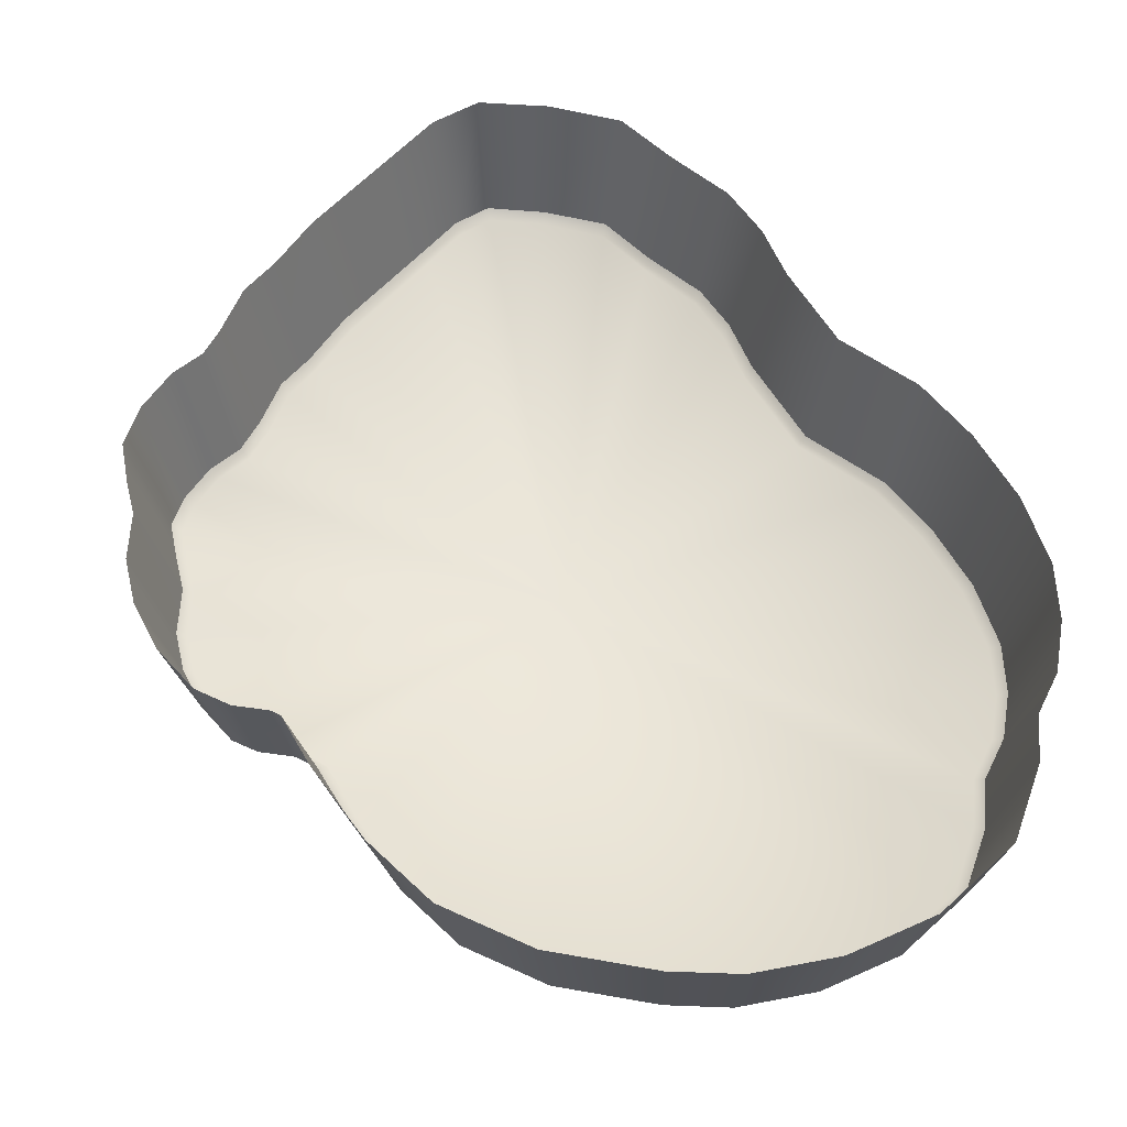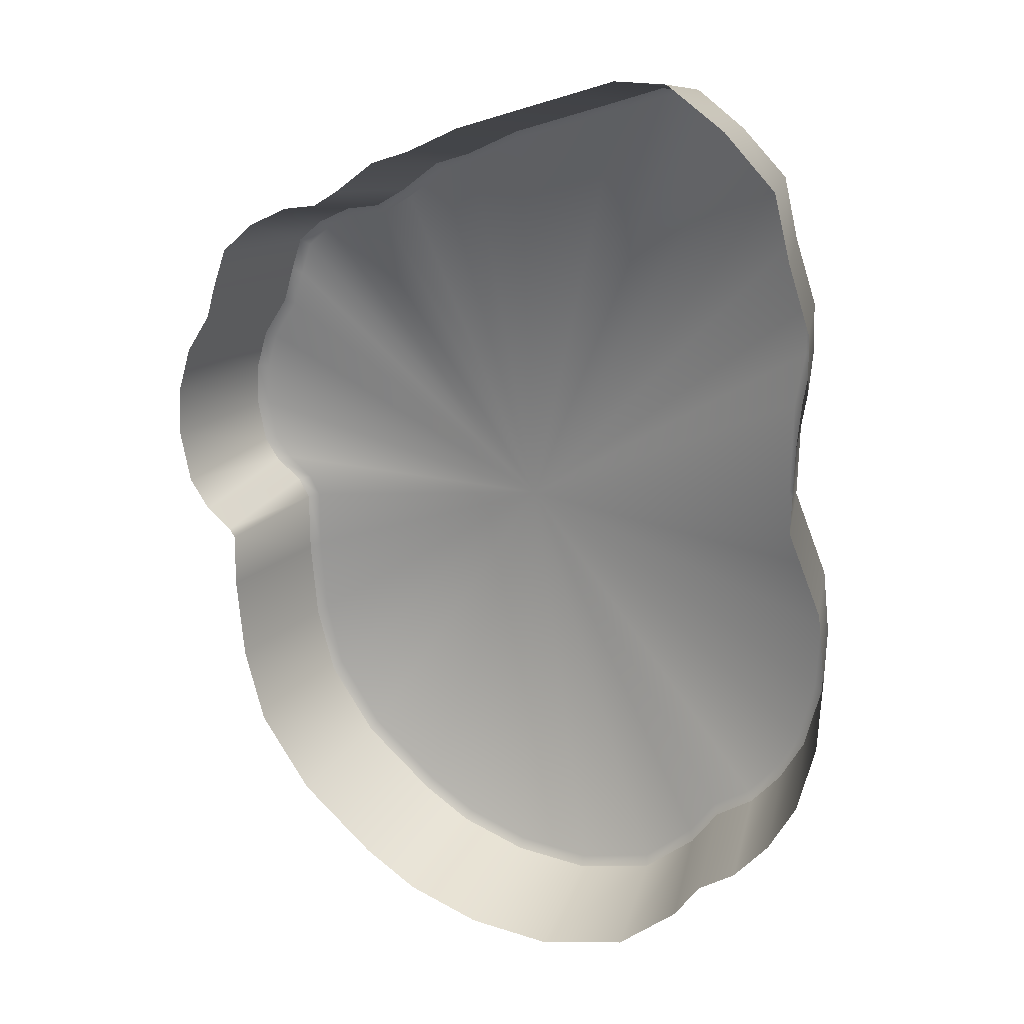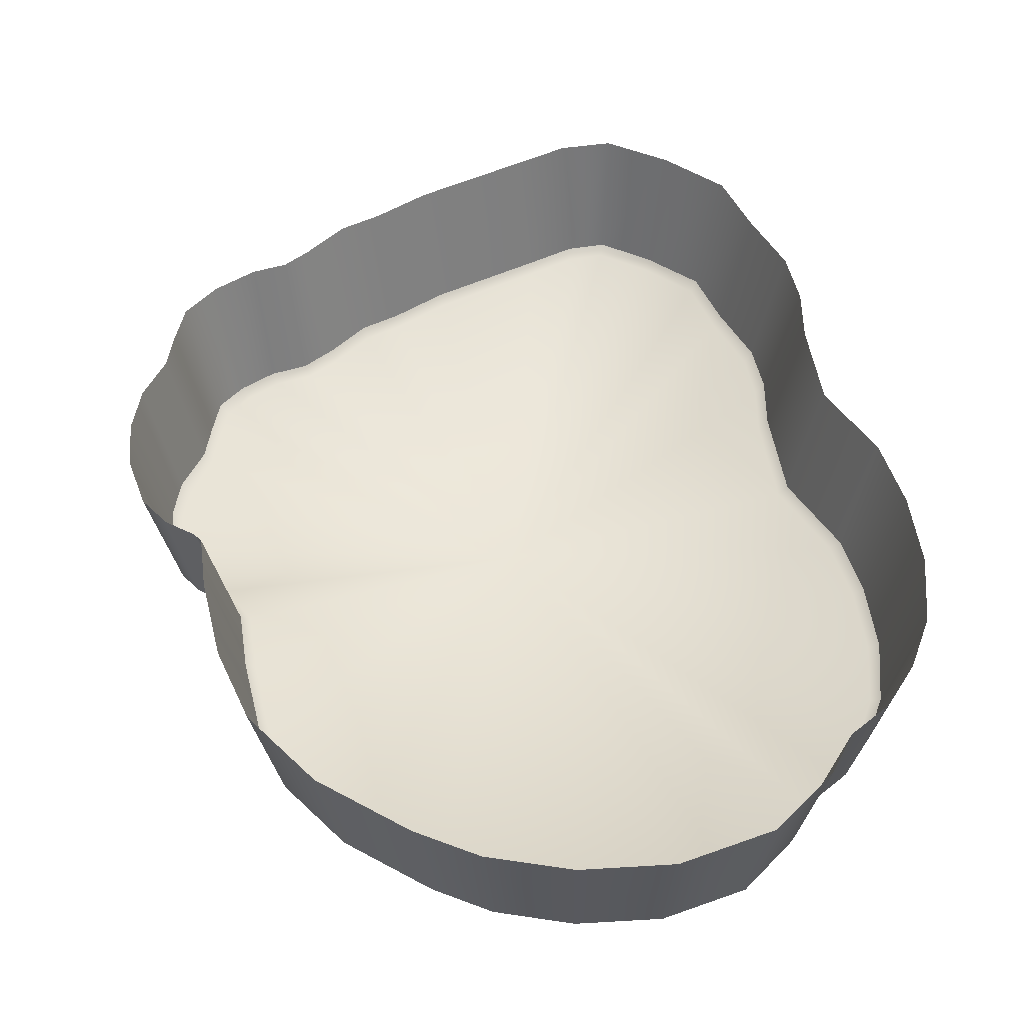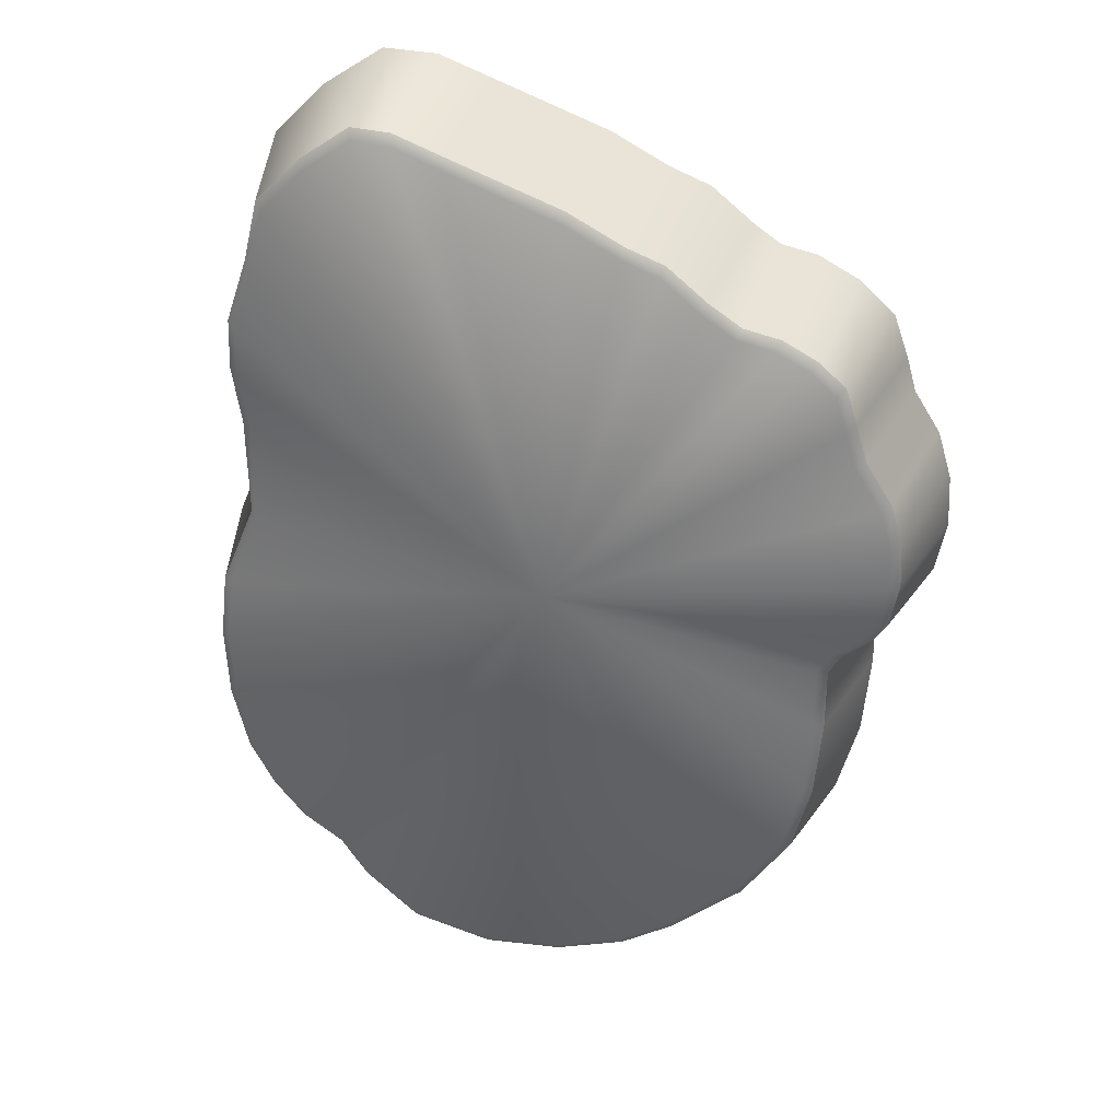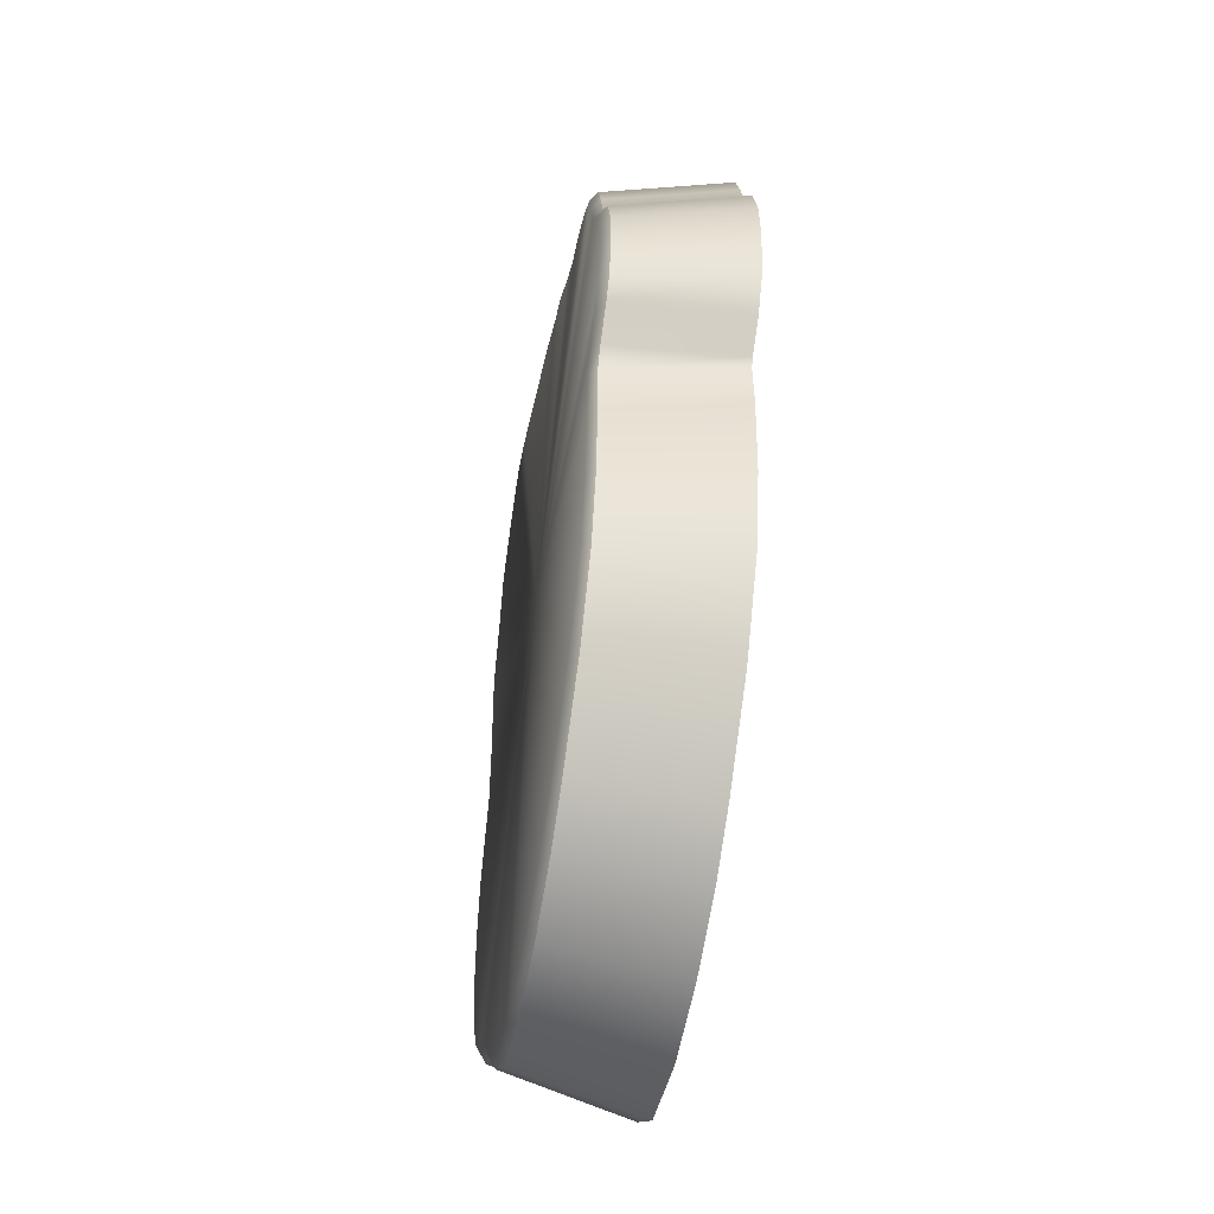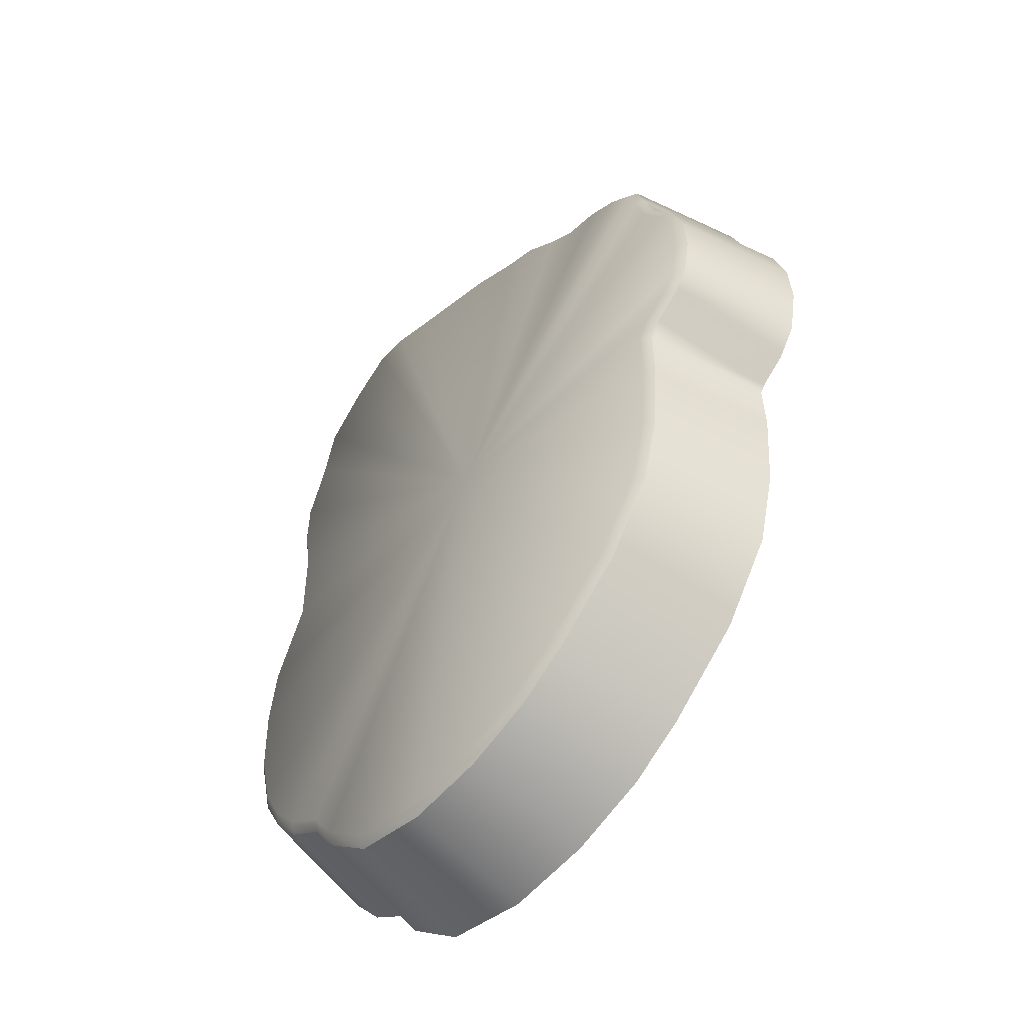
<metadata>
{"format":"obj","ext":"obj","renderer":"f3d","projection":"perspective","resolution":1024,"background":"white","views":[{"elev":55.4,"azim":149.8,"up":"+Y"},{"elev":21.9,"azim":-157.2,"up":"+Z"},{"elev":46.6,"azim":171.2,"up":"+Y"},{"elev":32.4,"azim":14.7,"up":"+Z"},{"elev":-52.5,"azim":79.7,"up":"+Z"},{"elev":-53.8,"azim":48.9,"up":"+Z"}]}
</metadata>
<code>
g
v  -4.111 -8 -29
v  0.02187 -8 -0.07427
v  -9.116 -8 -27.79
v  1.217 -8 25.28
v  4.626 -8 23.52
v  21.27 -8 6.718
v  21.39 -8 3.891
v  -18.74 -8 9.125
v  -19.32 -8 12.73
v  8.429 -8 -24.98
v  0.8331 -8 -28.56
v  5.126 -8 -27.1
v  -12.48 -8 -24.88
v  20.83 -8 1.171
v  -21.22 -8 -11.25
v  -21.39 -8 -6.657
v  -14.23 -8 26.92
v  -11.22 -8 29.09
v  -8.799 -8 28.93
v  13.75 -8 18.87
v  11.48 -8 19.31
v  12.99 -8 -20.99
v  15.94 -8 -16.48
v  -20.23 -8 -15.48
v  -18.69 -8 -18.37
v  -16.75 -8 -20.69
v  -14.23 -8 -22.36
v  -20.88 -8 -2.478
v  -18.66 -8 2.872
v  -17.93 -8 20.09
v  -17.05 -8 24.01
v  -19.28 -8 15.98
v  -5.808 -8 27.8
v  7.003 -8 22.63
v  9.449 -8 20.62
v  17.49 -8 16.35
v  15.91 -8 17.78
v  18.88 -8 11.8
v  18.18 -8 14.16
v  20.53 -8 9.217
v  19.78 -8 -0.1903
v  18.11 -8 -1.536
v  17.43 -8 -2.862
v  17.46 -8 -6.811
v  17.05 -8 -11.98
v  -9.334 -7.514 -28.39
v  -10.18 0.5284 -30.07
v  -4.332 0.5284 -31.5
v  -4.192 -7.515 -29.63
v  4.774 -7.515 24.13
v  5.531 0.5284 25.85
v  2.05 0.5284 27.65
v  1.291 -7.515 25.93
v  22.03 -7.515 3.978
v  23.9 0.5284 3.857
v  23.72 0.5284 7.213
v  21.87 -7.515 6.893
v  -19.97 -7.515 13.07
v  -21.84 0.5284 12.96
v  -21.26 0.5284 9.212
v  -19.39 -7.515 9.372
v  5.396 -7.515 -27.66
v  6.207 0.5284 -29.36
v  9.792 0.5284 -27.08
v  8.67 -7.515 -25.58
v  0.8725 -7.515 -29.19
v  1.257 0.5284 -31.03
v  -12.81 -7.515 -25.44
v  -14.2 0.5284 -26.7
v  21.51 -7.514 1.159
v  23.25 0.5284 0.4554
v  -22.02 -7.515 -6.809
v  -23.9 0.5284 -6.745
v  -23.67 0.5284 -11.78
v  -21.81 -7.515 -11.51
v  -11.45 -7.513 29.7
v  -11.99 0.5284 31.5
v  -15.76 0.5284 28.9
v  -14.55 -7.515 27.47
v  -8.942 -7.515 29.6
v  -8.577 0.5284 31.44
v  14.1 -7.515 19.41
v  14.72 0.5284 21.18
v  12.48 0.5284 21.61
v  11.78 -7.514 19.87
v  14.77 0.5284 -22.76
v  13.36 -7.515 -21.52
v  18.15 0.5284 -17.7
v  16.44 -7.515 -16.93
v  -20.76 -7.515 -15.84
v  -22.51 0.5284 -16.51
v  -20.71 0.5284 -19.85
v  -19.16 -7.515 -18.79
v  -18.4 0.5284 -22.57
v  -17.15 -7.515 -21.18
v  -14.59 -7.514 -22.89
v  -15.91 0.5284 -24.23
v  -21.53 -7.515 -2.51
v  -23.35 0.5284 -2.043
v  -19.28 -7.514 2.974
v  -21.13 0.5284 3.323
v  -17.49 -7.514 24.54
v  -19.12 0.5284 25.46
v  -20.25 0.5284 21.09
v  -18.44 -7.515 20.57
v  -21.7 0.5284 16.71
v  -19.85 -7.515 16.37
v  1.291 -7.515 25.93
v  2.05 0.5284 27.65
v  -5.261 0.5284 30.26
v  -5.887 -7.515 28.49
v  7.215 -7.515 23.23
v  8.147 0.5284 24.86
v  9.732 -7.515 21.18
v  10.83 0.5284 22.7
v  17.97 -7.514 16.78
v  19.55 0.5284 17.81
v  17.39 0.5284 19.8
v  16.32 -7.515 18.26
v  19.42 -7.515 12.12
v  21.13 0.5284 12.89
v  20.51 0.5284 15.09
v  18.71 -7.515 14.53
v  22.81 0.5284 10.26
v  21.1 -7.515 9.476
v  20.56 -7.515 -0.2761
v  21.94 0.5284 -1.542
v  18.83 -7.514 -1.665
v  20.26 0.5284 -2.889
v  18.07 -7.514 -2.976
v  19.88 0.5284 -3.465
v  18.07 -7.515 -7.006
v  19.95 0.5284 -7.084
v  19.48 0.5284 -12.63
v  17.63 -7.515 -12.32
v  -9.334 -7.514 -28.39
v  -4.192 -7.515 -29.63
v  4.774 -7.515 24.13
v  1.291 -7.515 25.93
v  22.03 -7.515 3.978
v  21.87 -7.515 6.893
v  -19.97 -7.515 13.07
v  -19.39 -7.515 9.372
v  5.396 -7.515 -27.66
v  8.67 -7.515 -25.58
v  0.8725 -7.515 -29.19
v  -12.81 -7.515 -25.44
v  21.51 -7.514 1.159
v  -22.02 -7.515 -6.809
v  -21.81 -7.515 -11.51
v  -11.45 -7.513 29.7
v  -14.55 -7.515 27.47
v  -8.942 -7.515 29.6
v  14.1 -7.515 19.41
v  11.78 -7.514 19.87
v  13.36 -7.515 -21.52
v  16.44 -7.515 -16.93
v  -20.76 -7.515 -15.84
v  -19.16 -7.515 -18.79
v  -17.15 -7.515 -21.18
v  -14.59 -7.514 -22.89
v  -21.53 -7.515 -2.51
v  -19.28 -7.514 2.974
v  -17.49 -7.514 24.54
v  -18.44 -7.515 20.57
v  -19.85 -7.515 16.37
v  -5.887 -7.515 28.49
v  7.215 -7.515 23.23
v  9.732 -7.515 21.18
v  17.97 -7.514 16.78
v  16.32 -7.515 18.26
v  19.42 -7.515 12.12
v  18.71 -7.515 14.53
v  21.1 -7.515 9.476
v  20.56 -7.515 -0.2761
v  18.83 -7.514 -1.665
v  18.07 -7.514 -2.976
v  18.07 -7.515 -7.006
v  17.63 -7.515 -12.32
g Mesh_0000.rip
f 1 2 3
f 4 2 5
f 6 2 7
f 8 2 9
f 10 2 11
f 11 12 10
f 11 2 1
f 2 13 3
f 7 2 14
f 15 2 16
f 17 2 18
f 18 2 19
f 2 20 21
f 22 2 10
f 23 2 22
f 2 24 25
f 2 25 26
f 2 15 24
f 13 2 27
f 2 26 27
f 16 2 28
f 28 2 29
f 29 2 8
f 30 2 31
f 32 2 30
f 9 2 32
f 31 2 17
f 2 4 33
f 2 33 19
f 2 34 5
f 2 35 34
f 2 21 35
f 2 36 37
f 2 37 20
f 2 38 39
f 2 39 36
f 2 6 40
f 2 40 38
f 2 41 14
f 2 42 41
f 2 43 42
f 2 44 43
f 2 23 45
f 2 45 44
f 46 47 48
f 48 49 46
f 50 51 52
f 52 53 50
f 54 55 56
f 56 57 54
f 58 59 60
f 60 61 58
f 62 63 64
f 64 65 62
f 66 67 63
f 63 62 66
f 49 48 67
f 67 66 49
f 68 69 47
f 47 46 68
f 70 71 55
f 55 54 70
f 72 73 74
f 74 75 72
f 76 77 78
f 78 79 76
f 80 81 77
f 77 76 80
f 82 83 84
f 84 85 82
f 65 64 86
f 86 87 65
f 87 86 88
f 88 89 87
f 90 91 92
f 92 93 90
f 93 92 94
f 94 95 93
f 75 74 91
f 91 90 75
f 96 97 69
f 69 68 96
f 95 94 97
f 97 96 95
f 98 99 73
f 73 72 98
f 100 101 99
f 99 98 100
f 61 60 101
f 101 100 61
f 102 103 104
f 104 105 102
f 105 104 106
f 106 107 105
f 107 106 59
f 59 58 107
f 79 78 103
f 103 102 79
f 108 109 110
f 110 111 108
f 111 110 81
f 81 80 111
f 112 113 51
f 51 50 112
f 114 115 113
f 113 112 114
f 85 84 115
f 115 114 85
f 116 117 118
f 118 119 116
f 119 118 83
f 83 82 119
f 120 121 122
f 122 123 120
f 123 122 117
f 117 116 123
f 57 56 124
f 124 125 57
f 125 124 121
f 121 120 125
f 126 127 71
f 71 70 126
f 128 129 127
f 127 126 128
f 130 131 129
f 129 128 130
f 132 133 131
f 131 130 132
f 89 88 134
f 134 135 89
f 135 134 133
f 133 132 135
f 3 136 137
f 137 1 3
f 5 138 139
f 139 4 5
f 7 140 141
f 141 6 7
f 9 142 143
f 143 8 9
f 12 144 145
f 145 10 12
f 11 146 144
f 144 12 11
f 1 137 146
f 146 11 1
f 13 147 136
f 136 3 13
f 14 148 140
f 140 7 14
f 16 149 150
f 150 15 16
f 18 151 152
f 152 17 18
f 19 153 151
f 151 18 19
f 20 154 155
f 155 21 20
f 10 145 156
f 156 22 10
f 22 156 157
f 157 23 22
f 24 158 159
f 159 25 24
f 25 159 160
f 160 26 25
f 15 150 158
f 158 24 15
f 27 161 147
f 147 13 27
f 26 160 161
f 161 27 26
f 28 162 149
f 149 16 28
f 29 163 162
f 162 28 29
f 8 143 163
f 163 29 8
f 31 164 165
f 165 30 31
f 30 165 166
f 166 32 30
f 32 166 142
f 142 9 32
f 17 152 164
f 164 31 17
f 33 167 153
f 153 19 33
f 4 139 167
f 167 33 4
f 34 168 138
f 138 5 34
f 35 169 168
f 168 34 35
f 21 155 169
f 169 35 21
f 36 170 171
f 171 37 36
f 37 171 154
f 154 20 37
f 38 172 173
f 173 39 38
f 39 173 170
f 170 36 39
f 6 141 174
f 174 40 6
f 40 174 172
f 172 38 40
f 41 175 148
f 148 14 41
f 42 176 175
f 175 41 42
f 43 177 176
f 176 42 43
f 44 178 177
f 177 43 44
f 23 157 179
f 179 45 23
f 45 179 178
f 178 44 45
g

</code>
